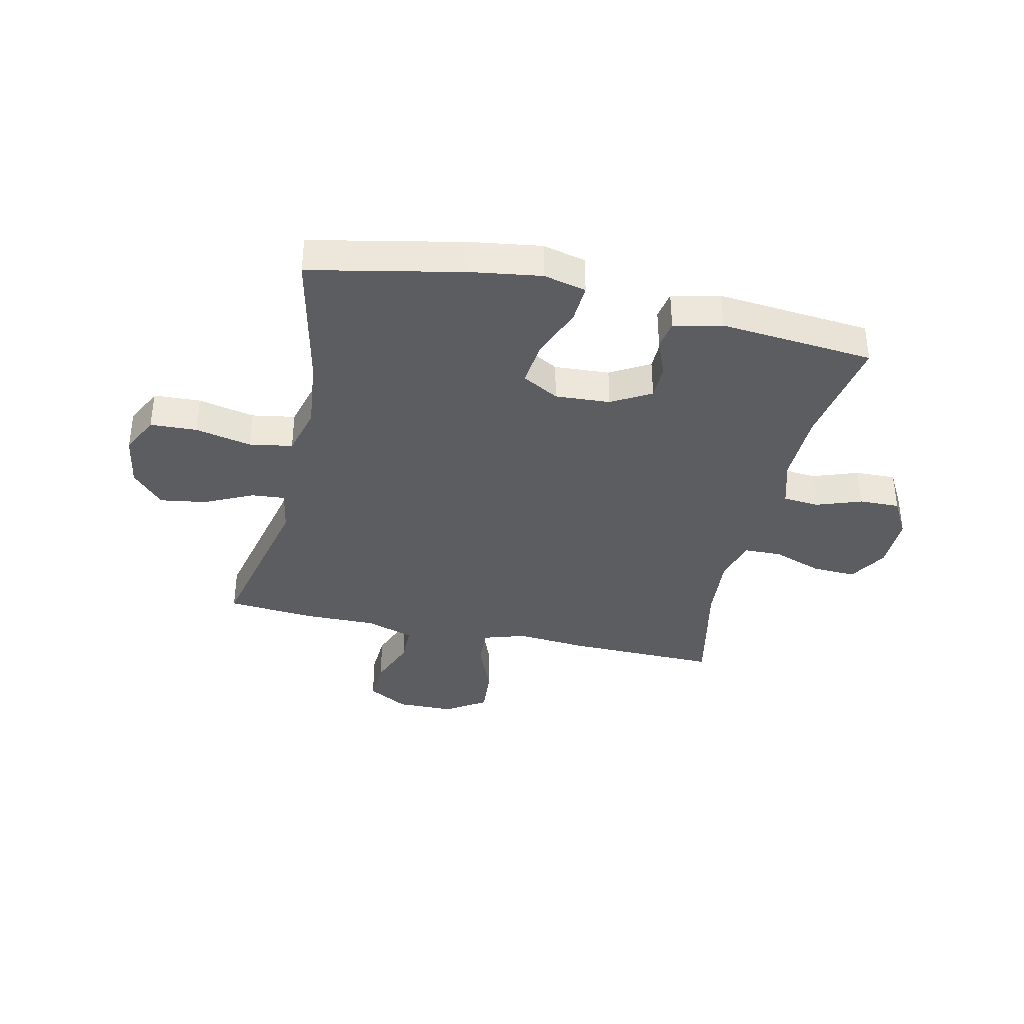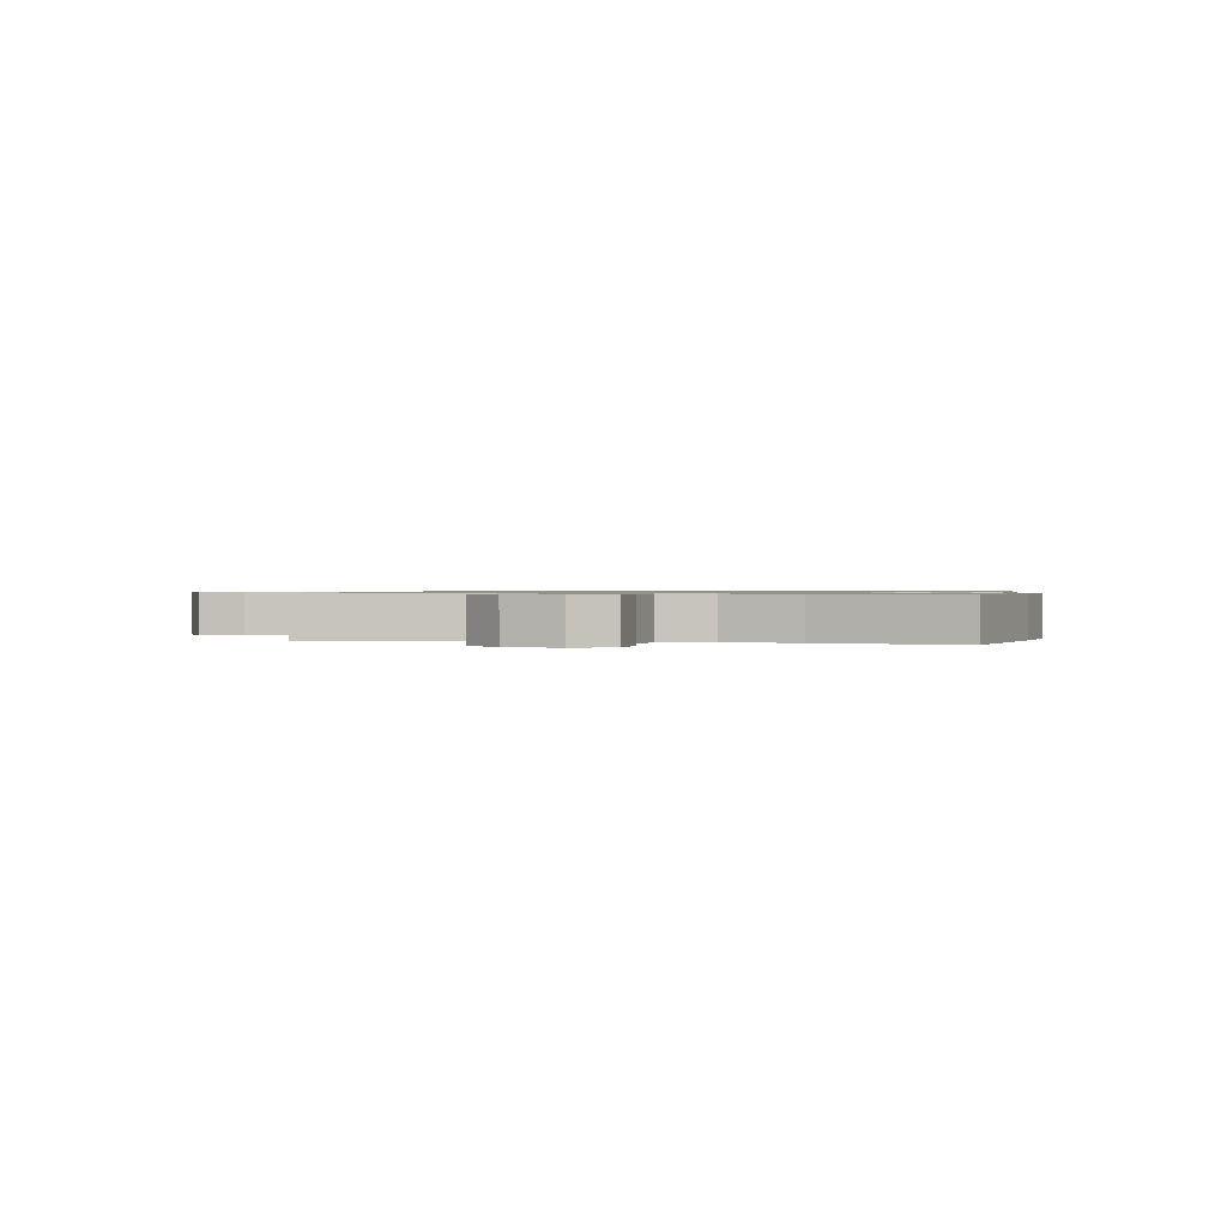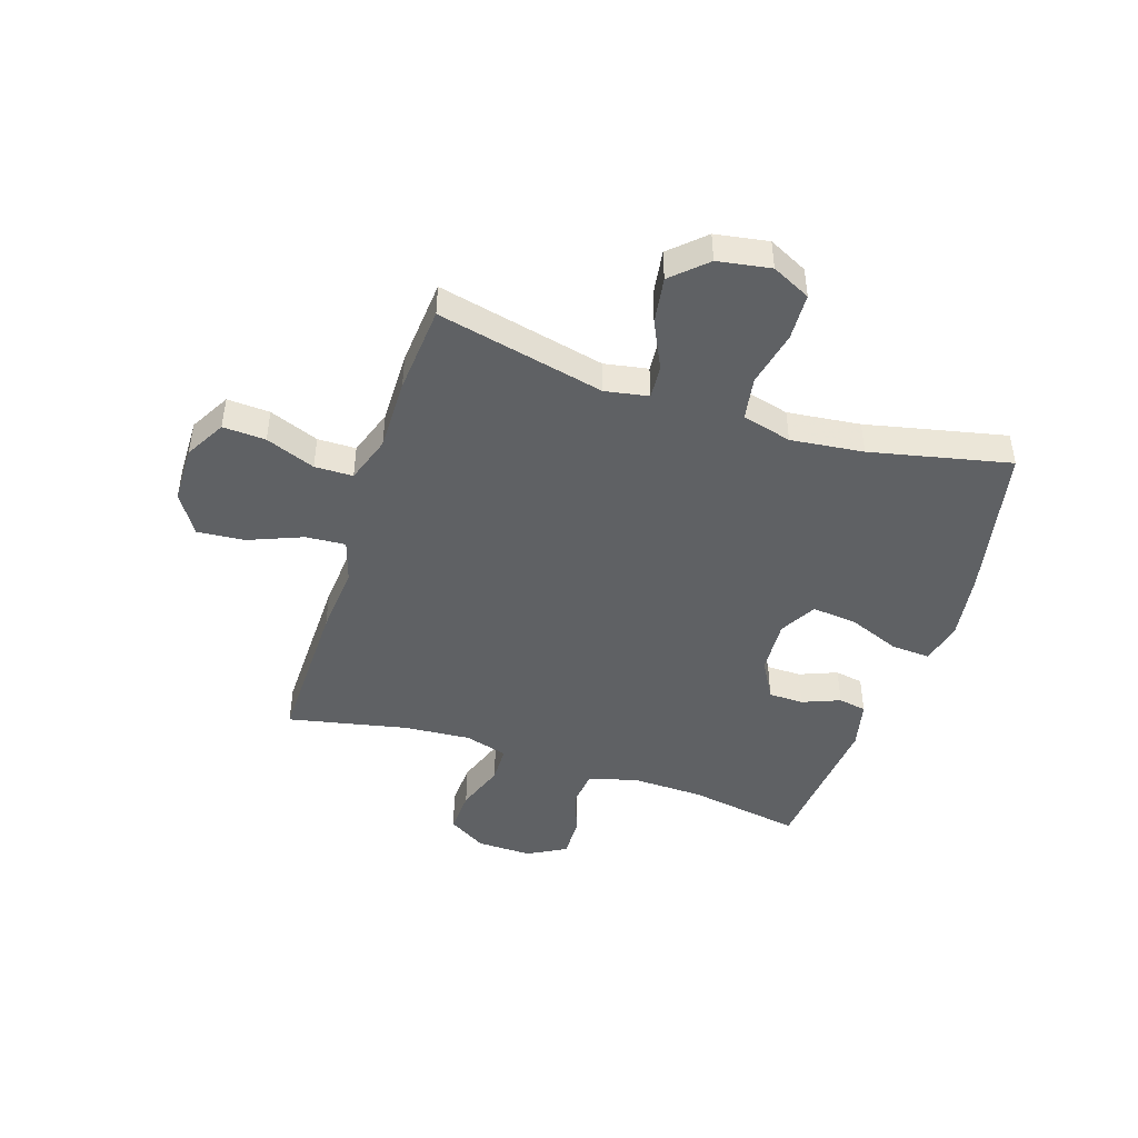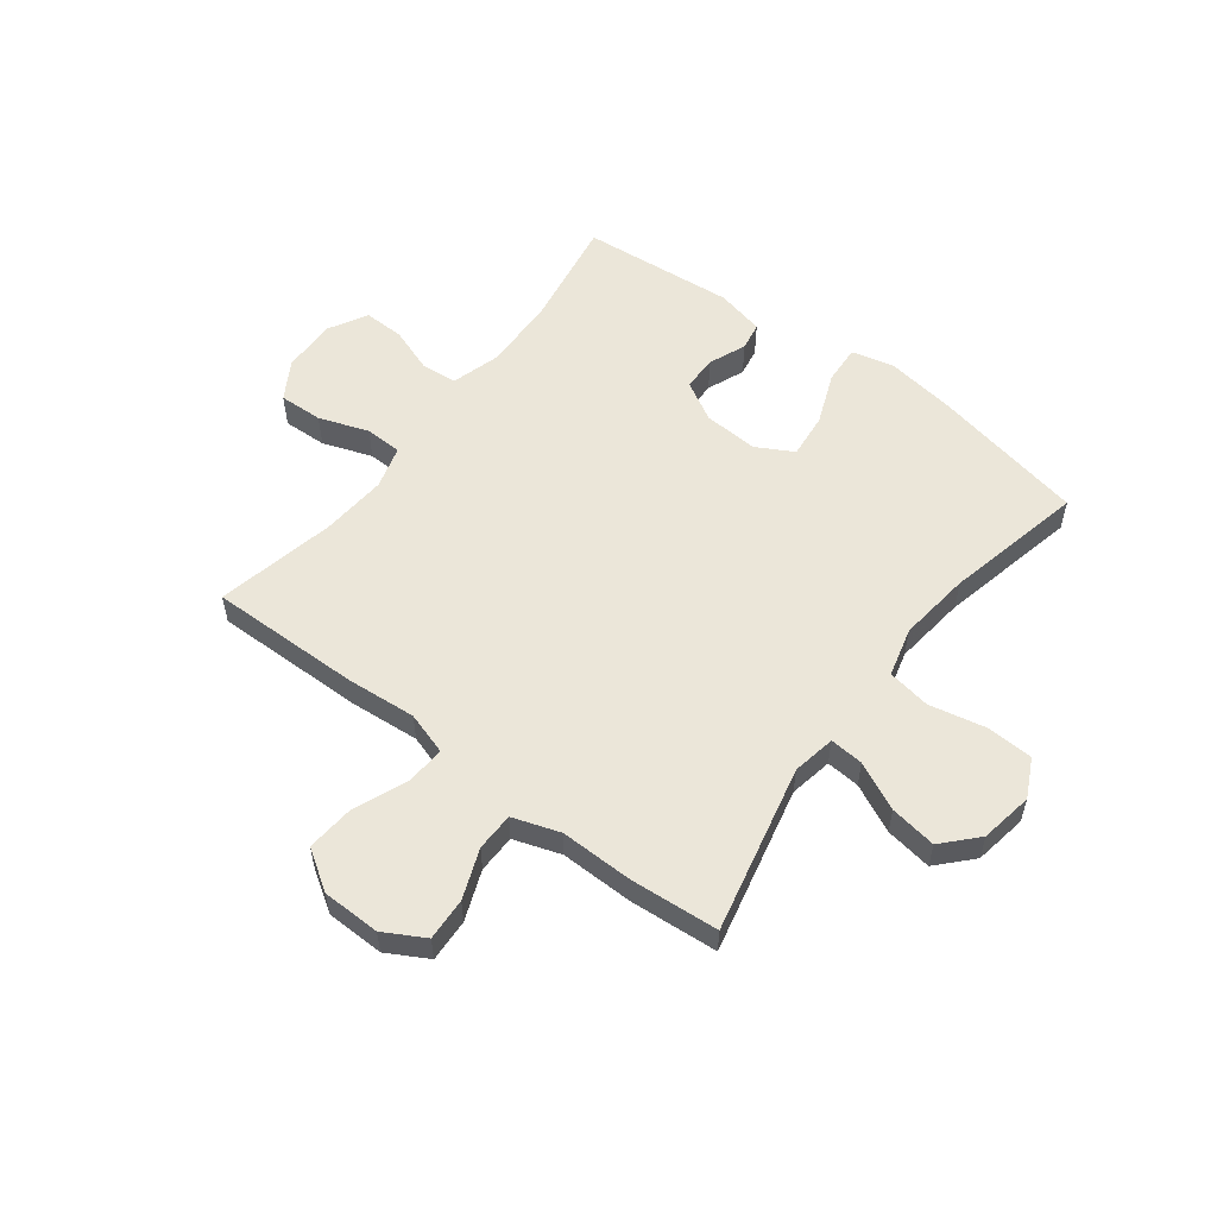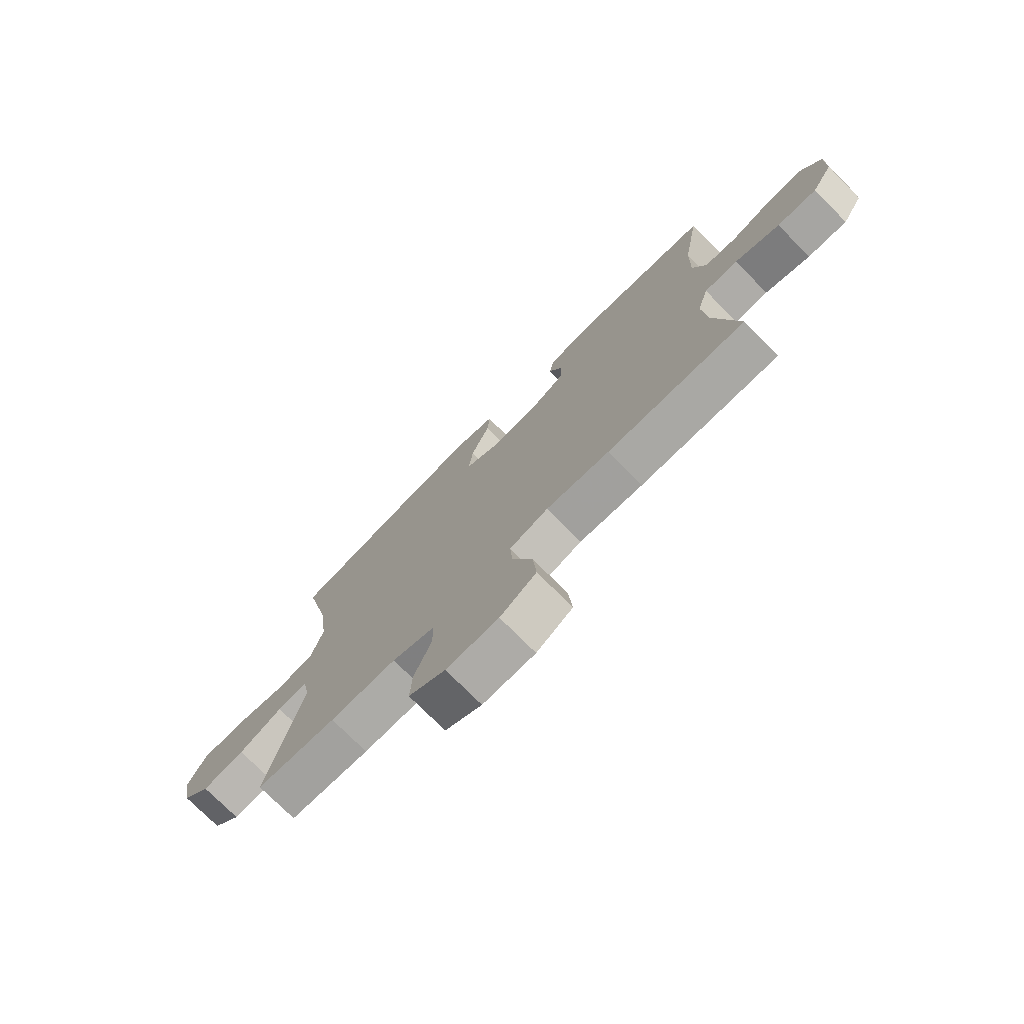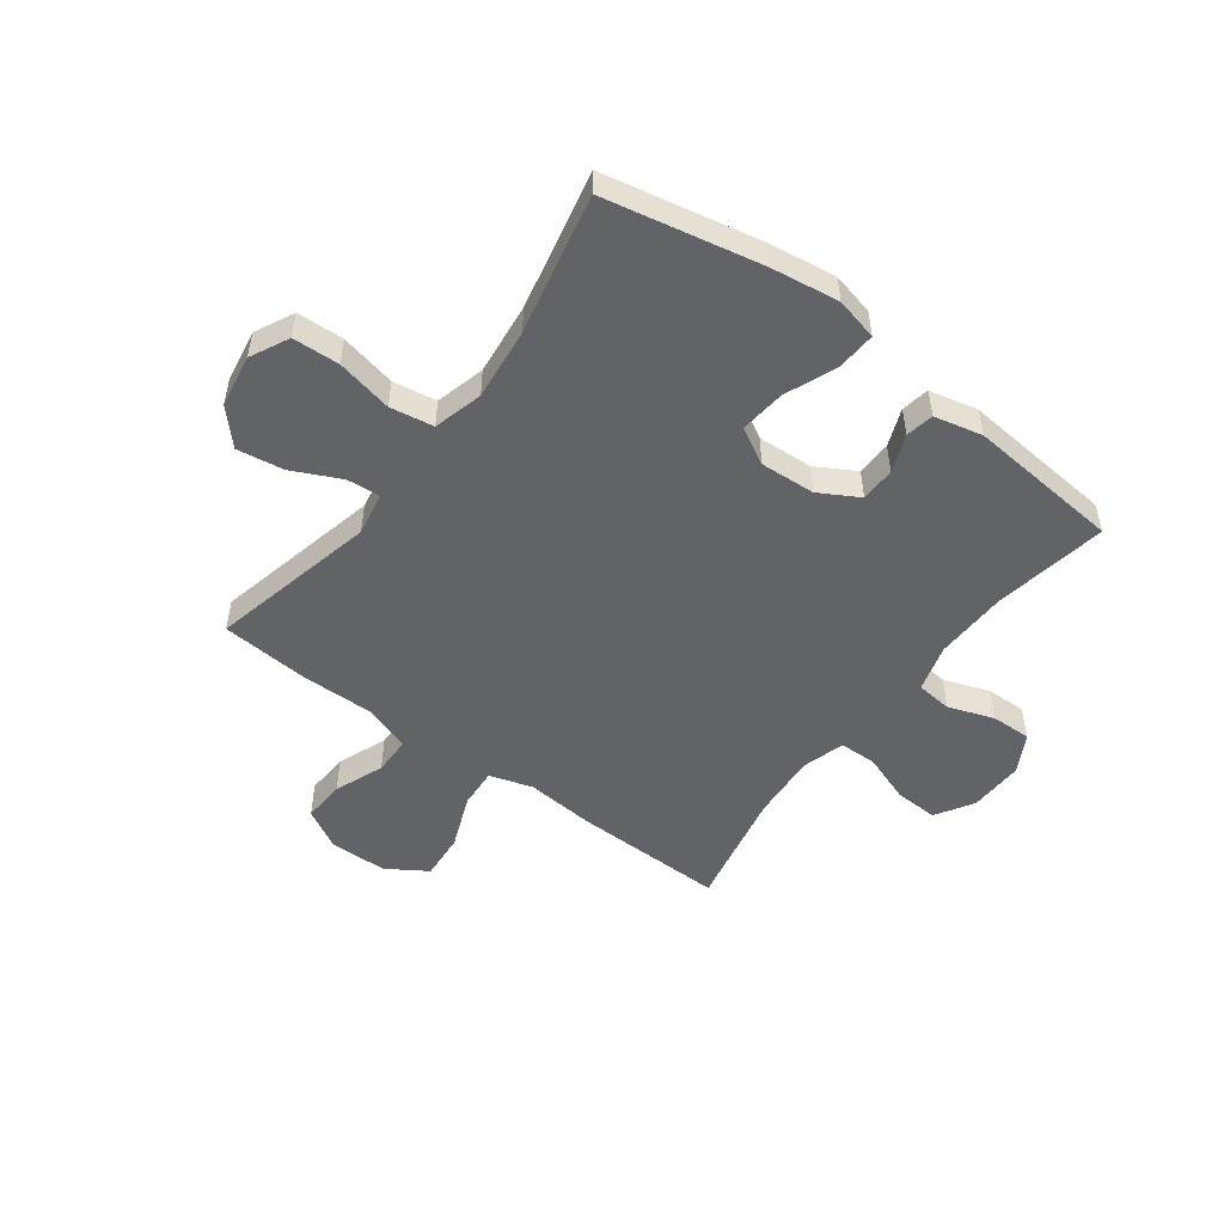
<metadata>
{"format":"obj","ext":"obj","renderer":"f3d","projection":"perspective","resolution":1024,"background":"white","views":[{"elev":-37.2,"azim":-12.7,"up":"+Y"},{"elev":0.8,"azim":-78.4,"up":"+Y"},{"elev":-45.6,"azim":-108.2,"up":"+Y"},{"elev":55.6,"azim":-142.8,"up":"+Y"},{"elev":-75.5,"azim":44.9,"up":"+Z"},{"elev":-50.8,"azim":-36.9,"up":"+Y"}]}
</metadata>
<code>
v 0.5 0.07 -0.5
v 0.229 0.07 -0.497
v 0.105 0.07 -0.487
v 0.029 0.07 -0.511
v 0.034 0.07 -0.582
v 0.073 0.07 -0.678
v 0.08 0.07 -0.762
v 0.009 0.07 -0.808
v -0.094 0.07 -0.81
v -0.166 0.07 -0.77
v -0.162 0.07 -0.694
v -0.128 0.07 -0.606
v -0.129 0.07 -0.538
v -0.213 0.07 -0.51
v -0.343 0.07 -0.512
v -0.5 0.07 -0.5
v -0.433 0.07 -0.202
v -0.447 0.07 -0.125
v -0.507 0.07 -0.13
v -0.592 0.07 -0.171
v -0.675 0.07 -0.184
v -0.731 0.07 -0.124
v -0.747 0.07 -0.03
v -0.713 0.07 0.039
v -0.63 0.07 0.043
v -0.53 0.07 0.022
v -0.453 0.07 0.035
v -0.43 0.07 0.123
v -0.445 0.07 0.252
v -0.5 0.07 0.5
v -0.225 0.07 0.557
v -0.103 0.07 0.575
v -0.027 0.07 0.557
v -0.031 0.07 0.488
v -0.068 0.07 0.395
v -0.076 0.07 0.315
v -0.011 0.07 0.279
v 0.087 0.07 0.285
v 0.157 0.07 0.325
v 0.158 0.07 0.387
v 0.131 0.07 0.454
v 0.14 0.07 0.504
v 0.226 0.07 0.524
v 0.5 0.07 0.5
v 0.466 0.07 0.298
v 0.463 0.07 0.169
v 0.488 0.07 0.084
v 0.552 0.07 0.078
v 0.633 0.07 0.107
v 0.705 0.07 0.109
v 0.743 0.07 0.041
v 0.741 0.07 -0.057
v 0.7 0.07 -0.125
v 0.622 0.07 -0.122
v 0.534 0.07 -0.091
v 0.468 0.07 -0.093
v 0.446 0.07 -0.169
v 0.455 0.07 -0.287
v 0.5 0 -0.5
v 0.229 0 -0.497
v 0.105 0 -0.487
v 0.029 0 -0.511
v 0.034 0 -0.582
v 0.073 0 -0.678
v 0.08 0 -0.762
v 0.009 0 -0.808
v -0.094 0 -0.81
v -0.166 0 -0.77
v -0.162 0 -0.694
v -0.128 0 -0.606
v -0.129 0 -0.538
v -0.213 0 -0.51
v -0.343 0 -0.512
v -0.5 0 -0.5
v -0.433 0 -0.202
v -0.447 0 -0.125
v -0.507 0 -0.13
v -0.592 0 -0.171
v -0.675 0 -0.184
v -0.731 0 -0.124
v -0.747 0 -0.03
v -0.713 0 0.039
v -0.63 0 0.043
v -0.53 0 0.022
v -0.453 0 0.035
v -0.43 0 0.123
v -0.445 0 0.252
v -0.5 0 0.5
v -0.225 0 0.557
v -0.103 0 0.575
v -0.027 0 0.557
v -0.031 0 0.488
v -0.068 0 0.395
v -0.076 0 0.315
v -0.011 0 0.279
v 0.087 0 0.285
v 0.157 0 0.325
v 0.158 0 0.387
v 0.131 0 0.454
v 0.14 0 0.504
v 0.226 0 0.524
v 0.5 0 0.5
v 0.466 0 0.298
v 0.463 0 0.169
v 0.488 0 0.084
v 0.552 0 0.078
v 0.633 0 0.107
v 0.705 0 0.109
v 0.743 0 0.041
v 0.741 0 -0.057
v 0.7 0 -0.125
v 0.622 0 -0.122
v 0.534 0 -0.091
v 0.468 0 -0.093
v 0.446 0 -0.169
v 0.455 0 -0.287
f 52 53 54 55
f 52 55 56
f 51 52 56
f 48 49 50 51
f 47 48 51 56
f 46 47 56 57
f 42 43 44 45
f 40 41 42 45
f 39 40 45 46
f 38 39 46 57
f 32 33 34 35
f 32 35 36
f 29 30 31 32
f 28 29 32 36
f 27 28 36 37
f 23 24 25 26
f 23 26 27
f 22 23 27
f 19 20 21 22
f 18 19 22 27
f 17 18 27 37
f 14 15 16 17
f 13 14 17 37
f 9 10 11 12
f 5 6 7 8
f 4 5 8 9
f 58 1 2 3
f 58 3 4
f 57 58 4
f 38 57 4
f 12 13 37 38
f 4 9 12 38
f 113 112 111 110
f 114 113 110
f 114 110 109
f 109 108 107 106
f 114 109 106 105
f 115 114 105 104
f 103 102 101 100
f 103 100 99 98
f 104 103 98 97
f 115 104 97 96
f 93 92 91 90
f 94 93 90
f 90 89 88 87
f 94 90 87 86
f 95 94 86 85
f 84 83 82 81
f 85 84 81
f 85 81 80
f 80 79 78 77
f 85 80 77 76
f 95 85 76 75
f 75 74 73 72
f 95 75 72 71
f 70 69 68 67
f 66 65 64 63
f 67 66 63 62
f 61 60 59 116
f 62 61 116
f 62 116 115
f 62 115 96
f 96 95 71 70
f 96 70 67 62
f 1 59 60 2
f 2 60 61 3
f 3 61 62 4
f 4 62 63 5
f 5 63 64 6
f 6 64 65 7
f 7 65 66 8
f 8 66 67 9
f 9 67 68 10
f 10 68 69 11
f 11 69 70 12
f 12 70 71 13
f 13 71 72 14
f 14 72 73 15
f 15 73 74 16
f 16 74 75 17
f 17 75 76 18
f 18 76 77 19
f 19 77 78 20
f 20 78 79 21
f 21 79 80 22
f 22 80 81 23
f 23 81 82 24
f 24 82 83 25
f 25 83 84 26
f 26 84 85 27
f 27 85 86 28
f 28 86 87 29
f 29 87 88 30
f 30 88 89 31
f 31 89 90 32
f 32 90 91 33
f 33 91 92 34
f 34 92 93 35
f 35 93 94 36
f 36 94 95 37
f 37 95 96 38
f 38 96 97 39
f 39 97 98 40
f 40 98 99 41
f 41 99 100 42
f 42 100 101 43
f 43 101 102 44
f 44 102 103 45
f 45 103 104 46
f 46 104 105 47
f 47 105 106 48
f 48 106 107 49
f 49 107 108 50
f 50 108 109 51
f 51 109 110 52
f 52 110 111 53
f 53 111 112 54
f 54 112 113 55
f 55 113 114 56
f 56 114 115 57
f 57 115 116 58
f 58 116 59 1

</code>
